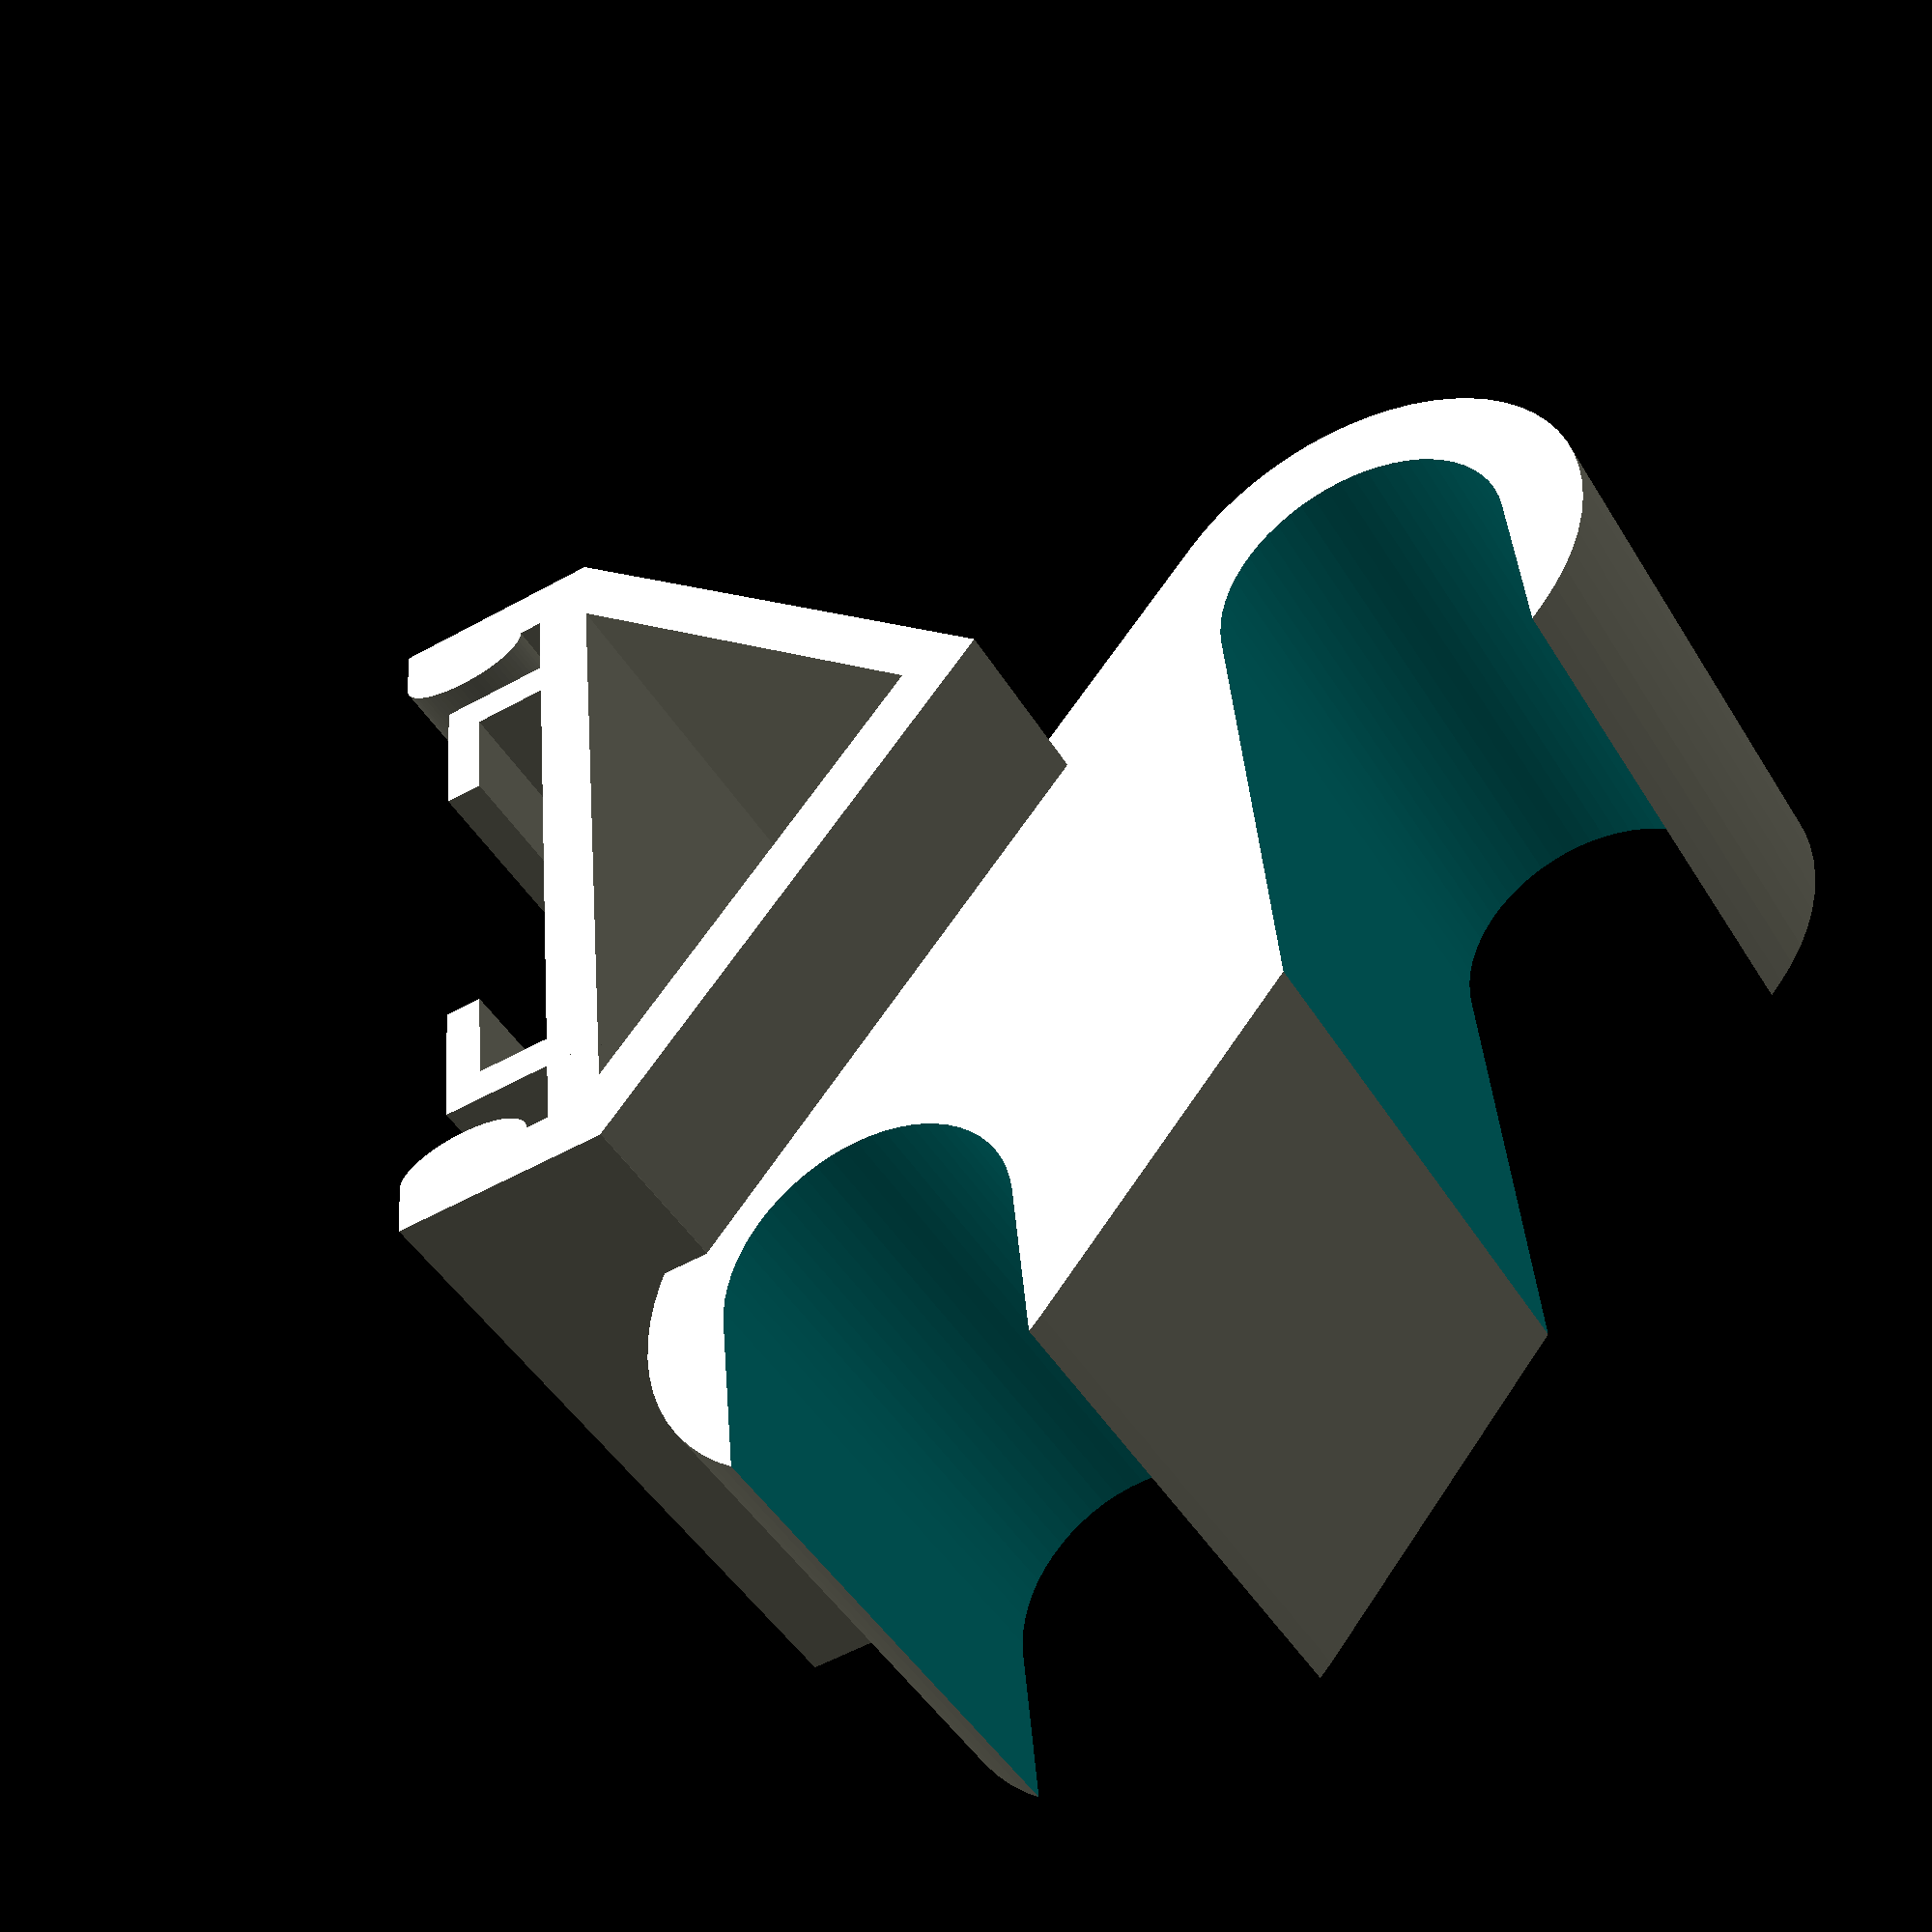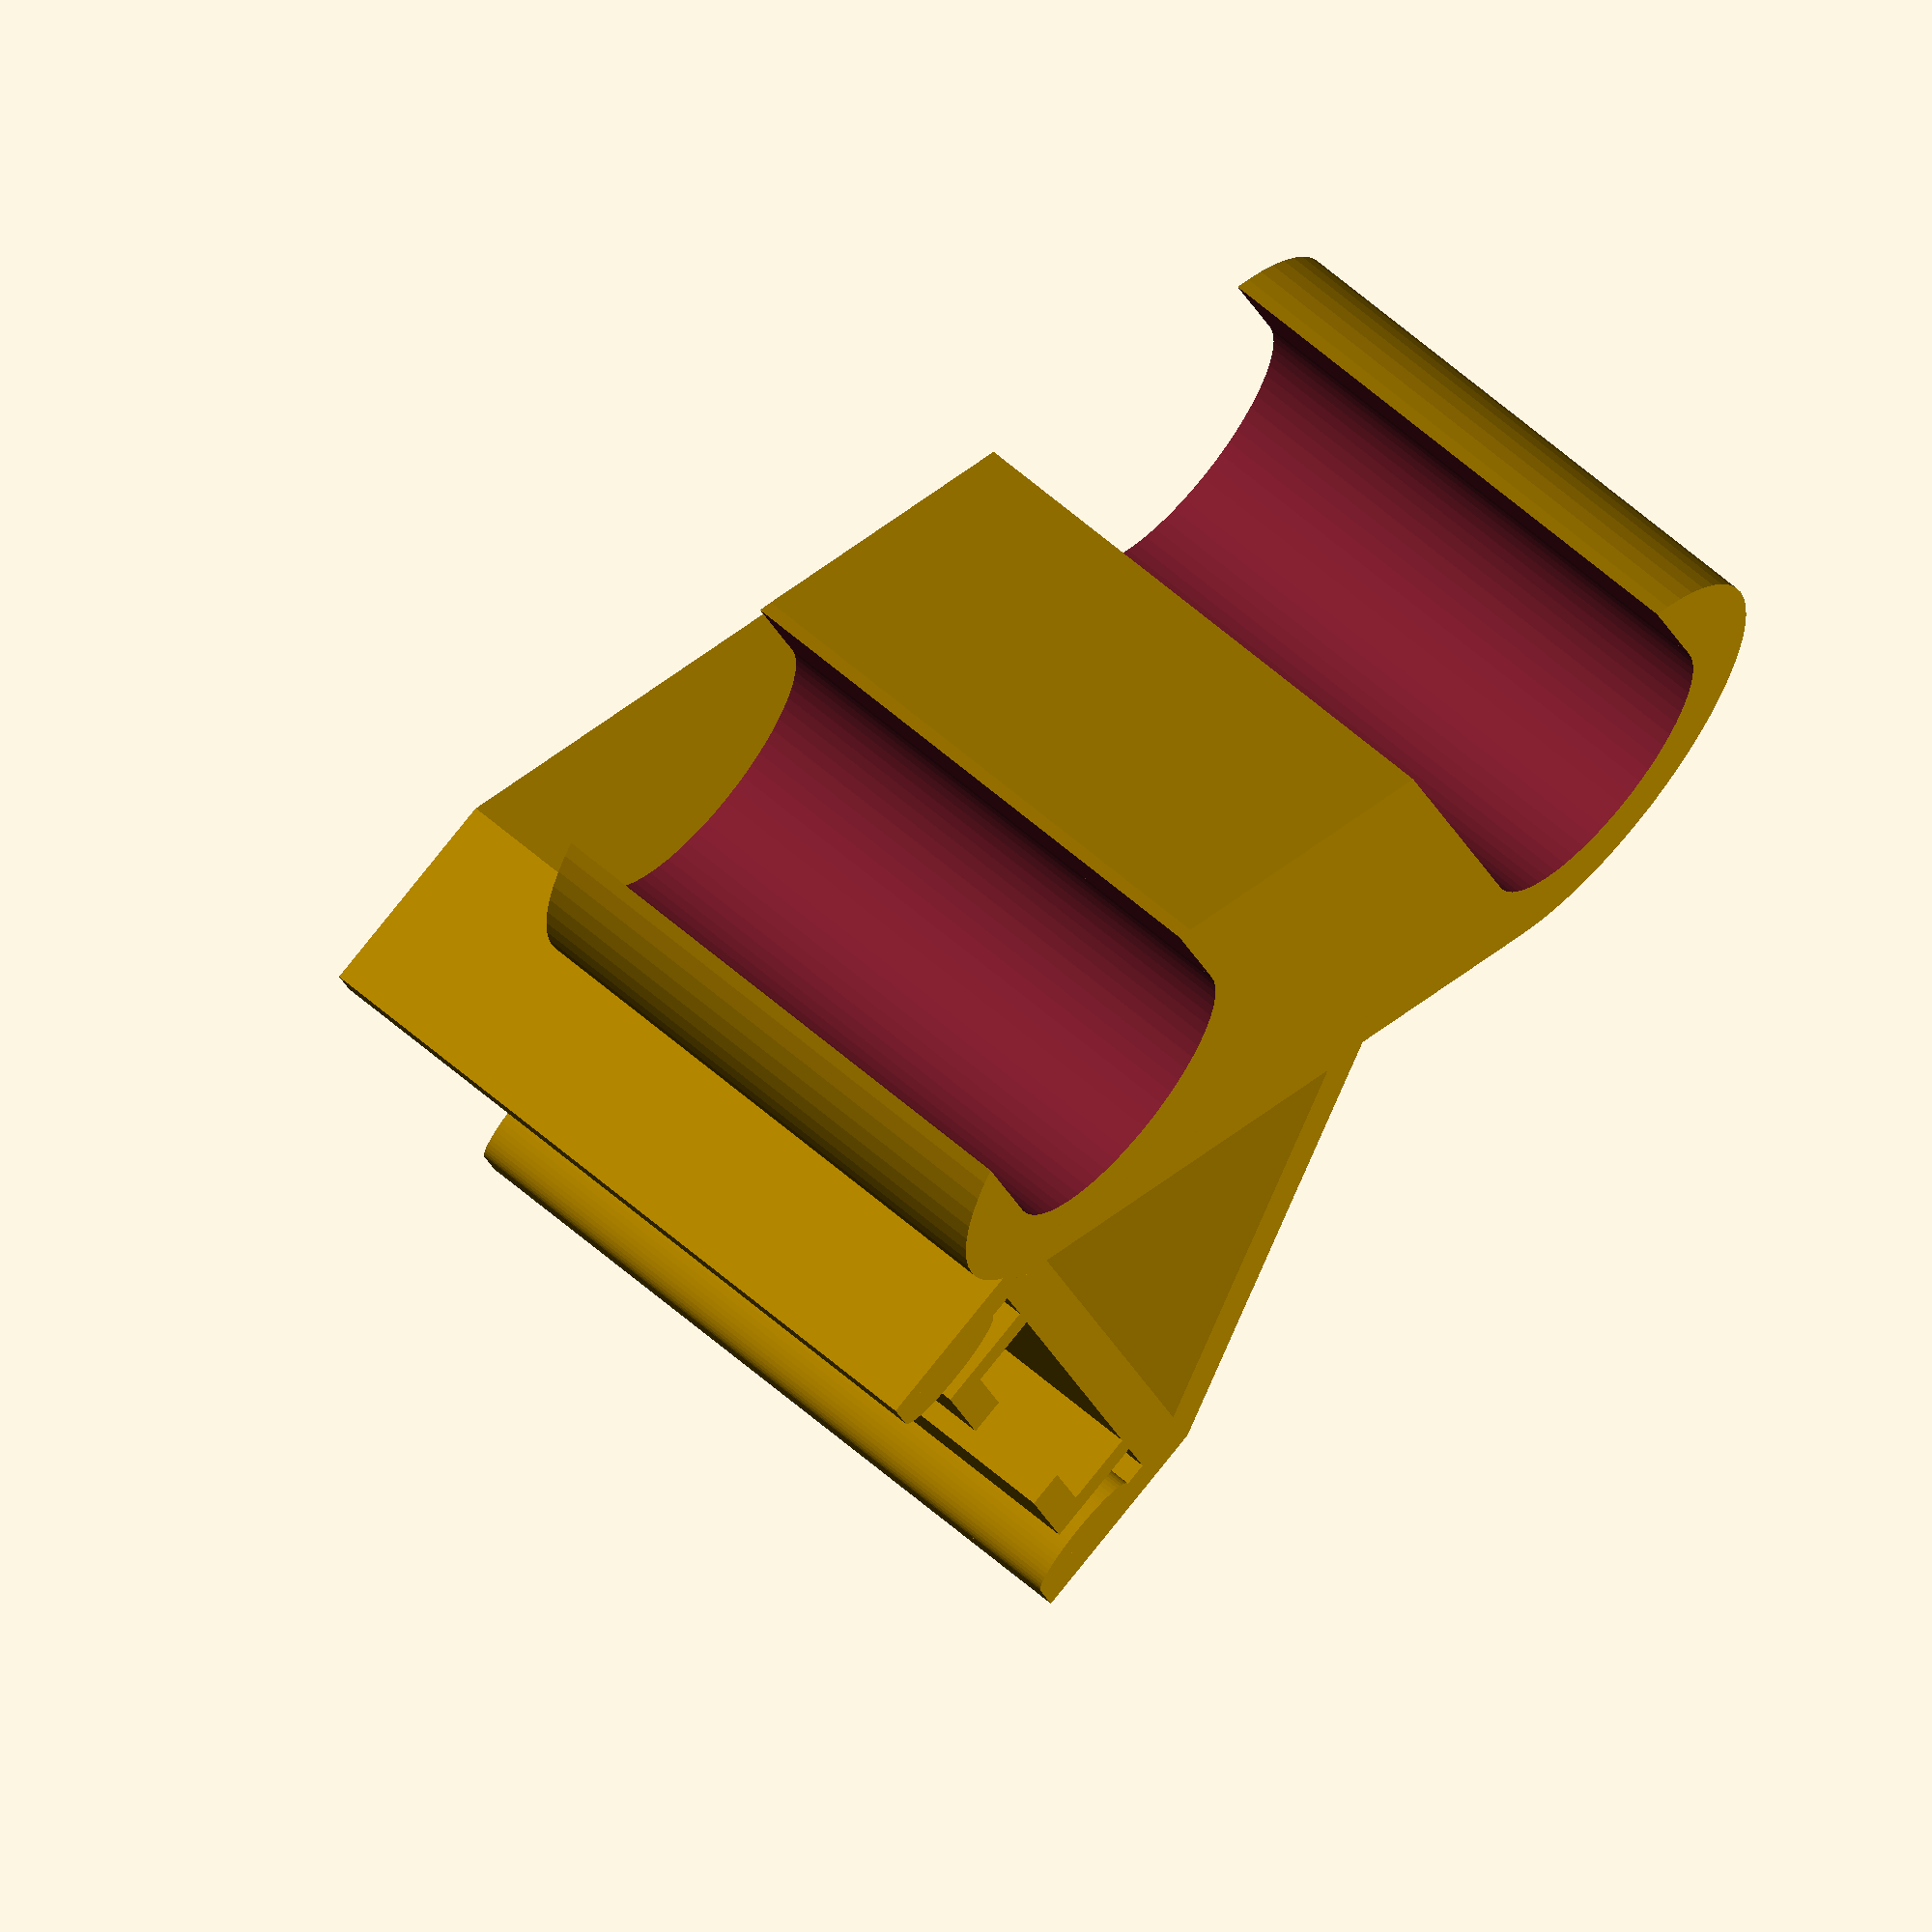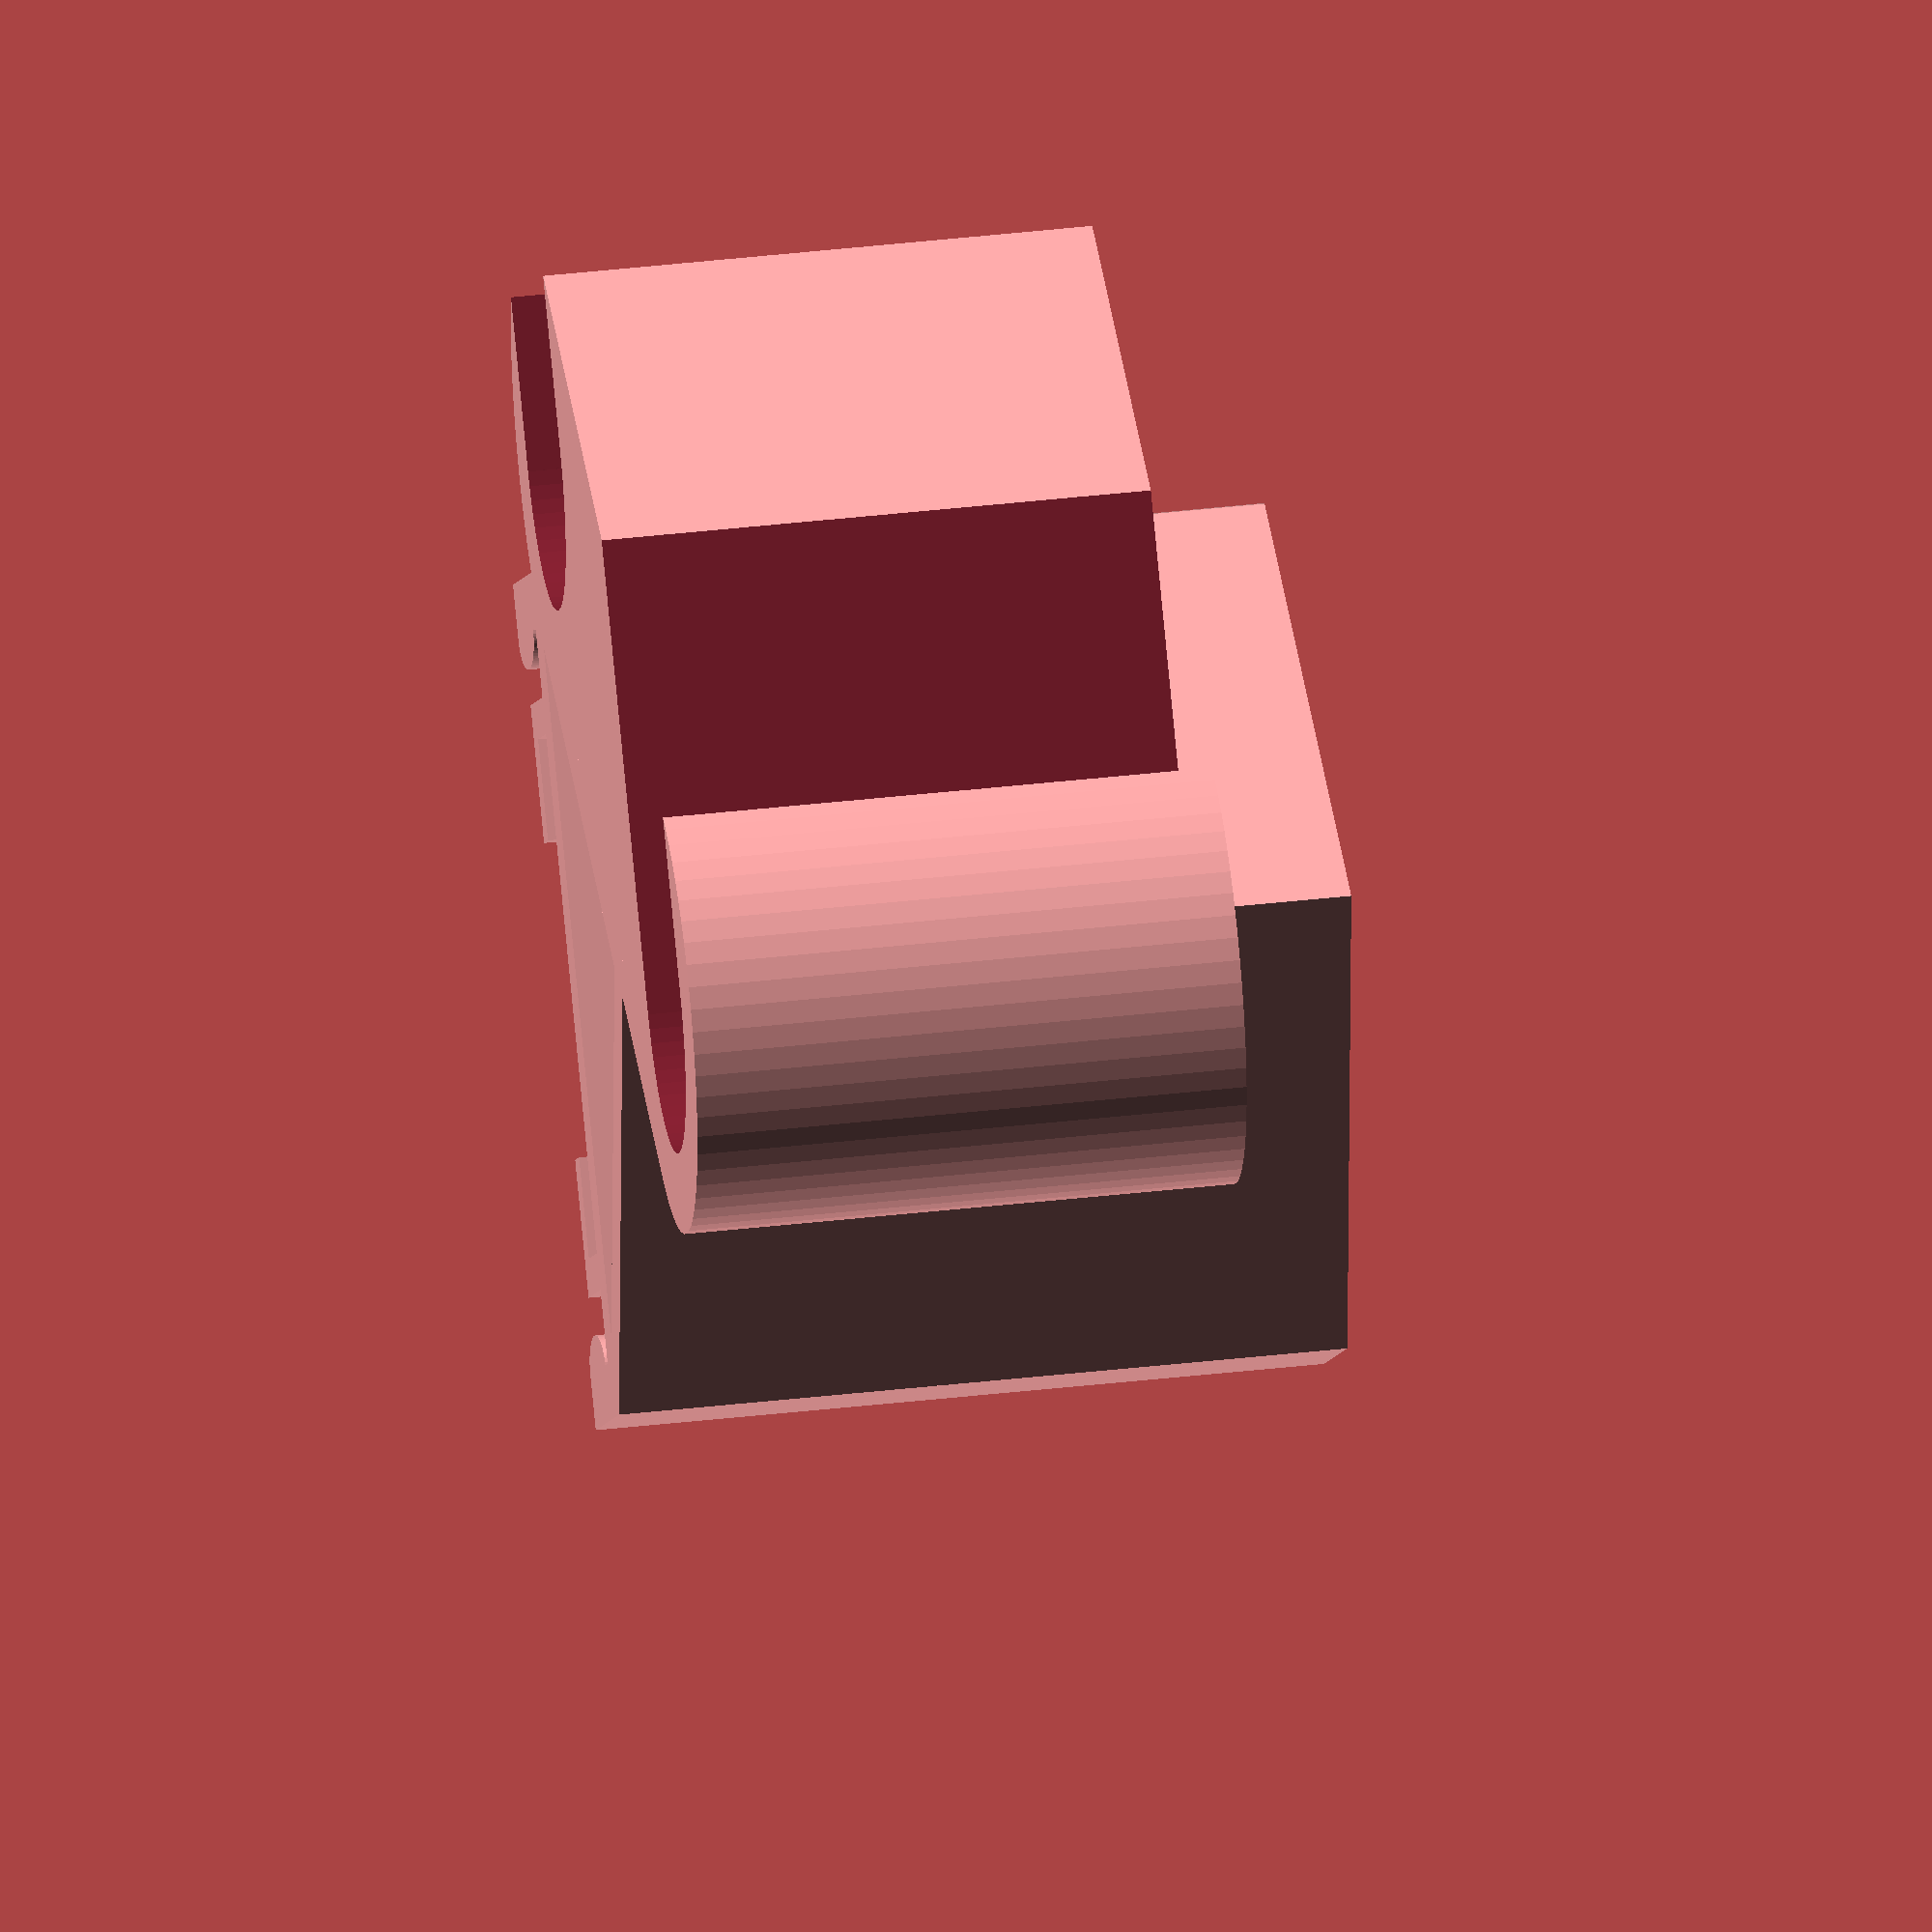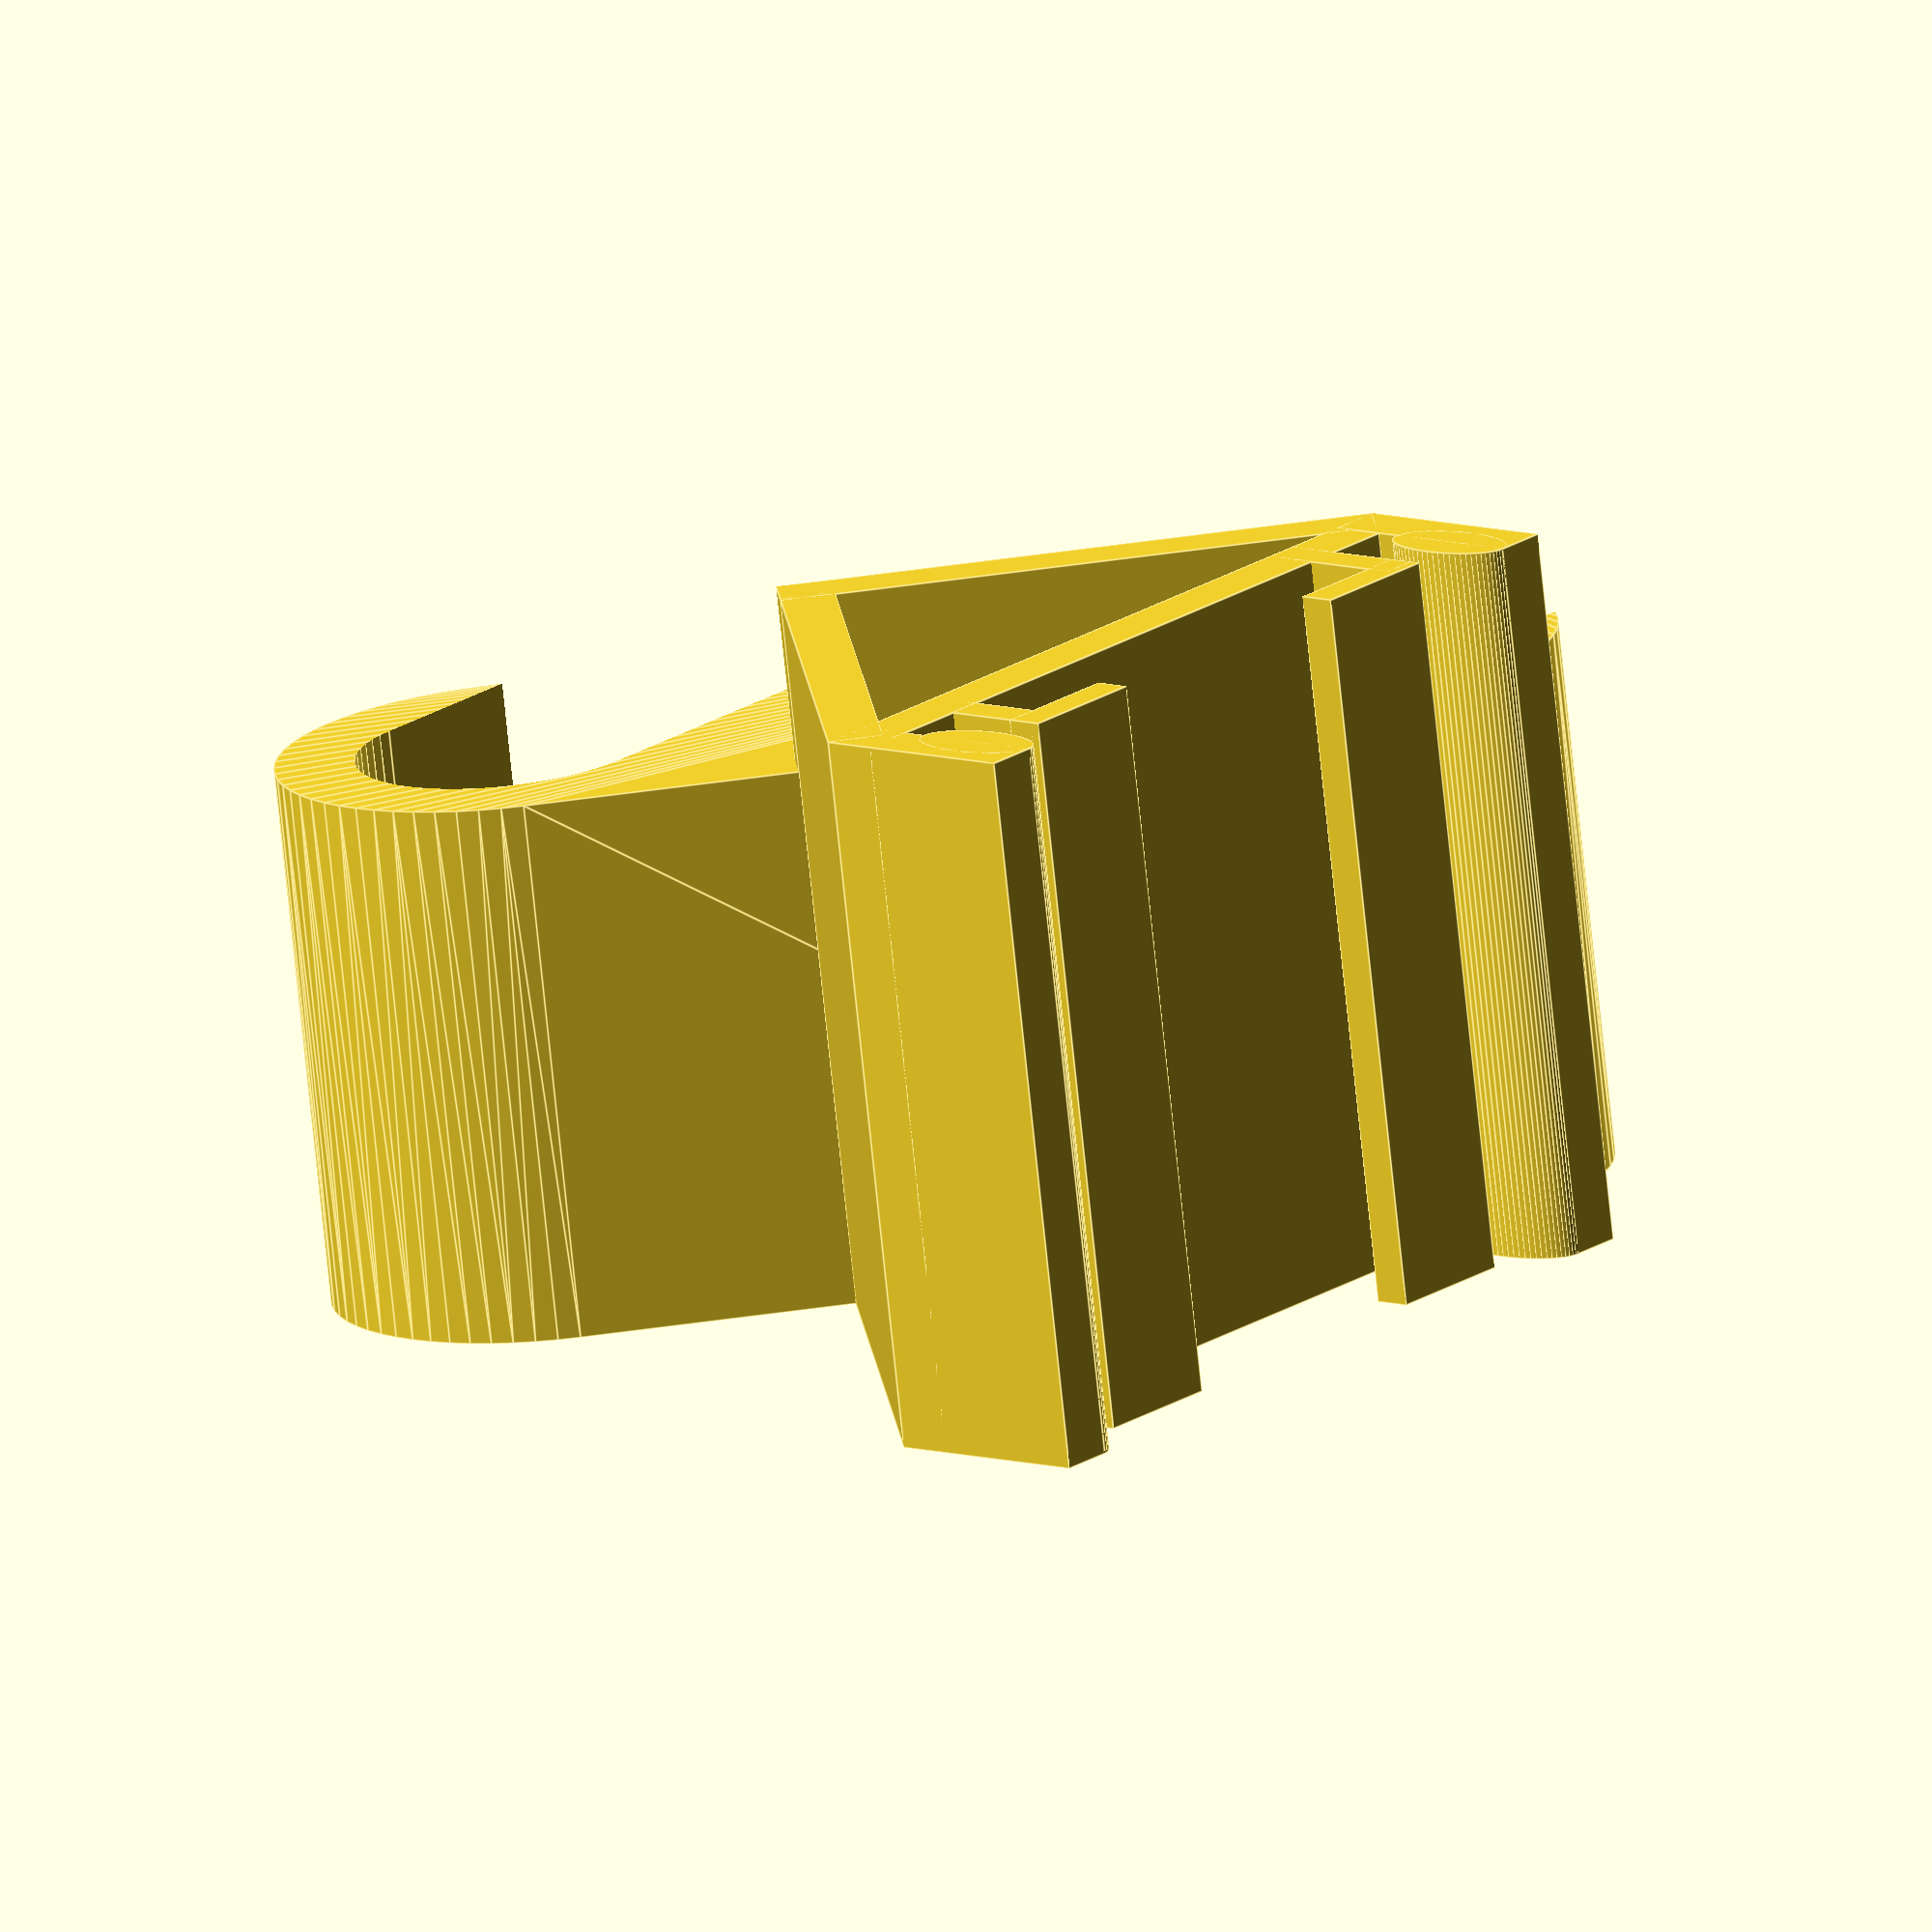
<openscad>
br=3.25;
bd=11.5;
t=4;
//382
//25
$fn=64;


d=382/24;

// top();
// endOne();
// endTwo();
normal();


module top() {
  l=d*11 ;
  translate([0,-13,0]) rotate([0,0,45]) clip(l,l-16,8);
  translate([0,-13,0]) cube([1.2,12,l]);
  translate([0,-1.2,0]) cube([13,1.2,l]);
  difference() {
    hull() {
      cube([4,10,6]);
      translate([0,-1,0]) cube([4,1,18]);
    }
    rotate([0,0,25]) translate([0,5,3]) rotate([0,90,0]) cylinder(r=1,h=20);
  }
  translate([0,0,l]) mirror([0,0,1]) difference() {
    hull() {
      cube([4,10,6]);
      translate([0,-1,0]) cube([4,1,18]);
    }
    rotate([0,0,25]) translate([0,5,3]) rotate([0,90,0]) cylinder(r=1,h=20);
  }
}


module normal() {
  bit(12);
  translate([6,-17,0]) rotate([0,0,45]) clip(d,d,0);
  translate([6,-17,0]) cube([1.2,12,d]);
  translate([6,-5.2,0]) cube([13,1.2,d]);
}

module endOne() {
  bit(12);
  translate([6,-17,0]) rotate([0,0,45]) clip(d,8,0);
  translate([6,-17,0]) cube([1.2,12,d]);
  translate([6,-5.2,0]) cube([13,1.2,d]);
}

module endTwo() {
  bit(12);
  translate([6,-17,0]) rotate([0,0,45]) clip(d,8,d-8);
  translate([6,-17,0]) cube([1.2,12,d]);
  translate([6,-5.2,0]) cube([13,1.2,d]);
}


module clip(w,w2,z) {
  mirror([0,1,0]) {  
    translate([2.8,0,z]) {
      cube([0.8,3.4,w2]);
      translate([0,2.8,0]) cube([3,0.8,w2]);
      translate([12.9,0,0]) mirror([1,0,0]) {
        cube([0.8,3.4,w2]);
        translate([0,2.8,0]) cube([3,0.8,w2]);
      }
    }
    translate([0,0,z]) cube([17.2,1.2,w2]);
    cube([1.2,4.7,w]);
    translate([17.2,0,0]) cube([1.2,4.7,w]);
    translate([1.2,3.2,0]) scale([1,2,1]) cylinder(r=0.75,h=w);
    translate([17.2,3.2,0]) scale([1,2,1]) cylinder(r=0.75,h=w);
  }
}

module bit(w) {
  difference() {
    hull() {
      cylinder(r=5,h=w);
      translate([bd+br*2,0,0]) cylinder(r=5,h=w);
    }
    translate([0,0,-0.1]) {
      cut(w);
      translate([bd+br*2,0,0]) cut(w);
    }
  }
}
module cut(w) {
  rotate([0,0,45]) {
    cylinder(r=br,h=w+0.2);
    translate([0,-br,0]) cube([br*4,br*2,w+0.2]);
  }
}
</openscad>
<views>
elev=226.1 azim=310.0 roll=150.3 proj=p view=wireframe
elev=115.7 azim=151.2 roll=49.1 proj=o view=solid
elev=141.4 azim=177.4 roll=278.3 proj=o view=wireframe
elev=74.4 azim=355.0 roll=5.9 proj=o view=edges
</views>
